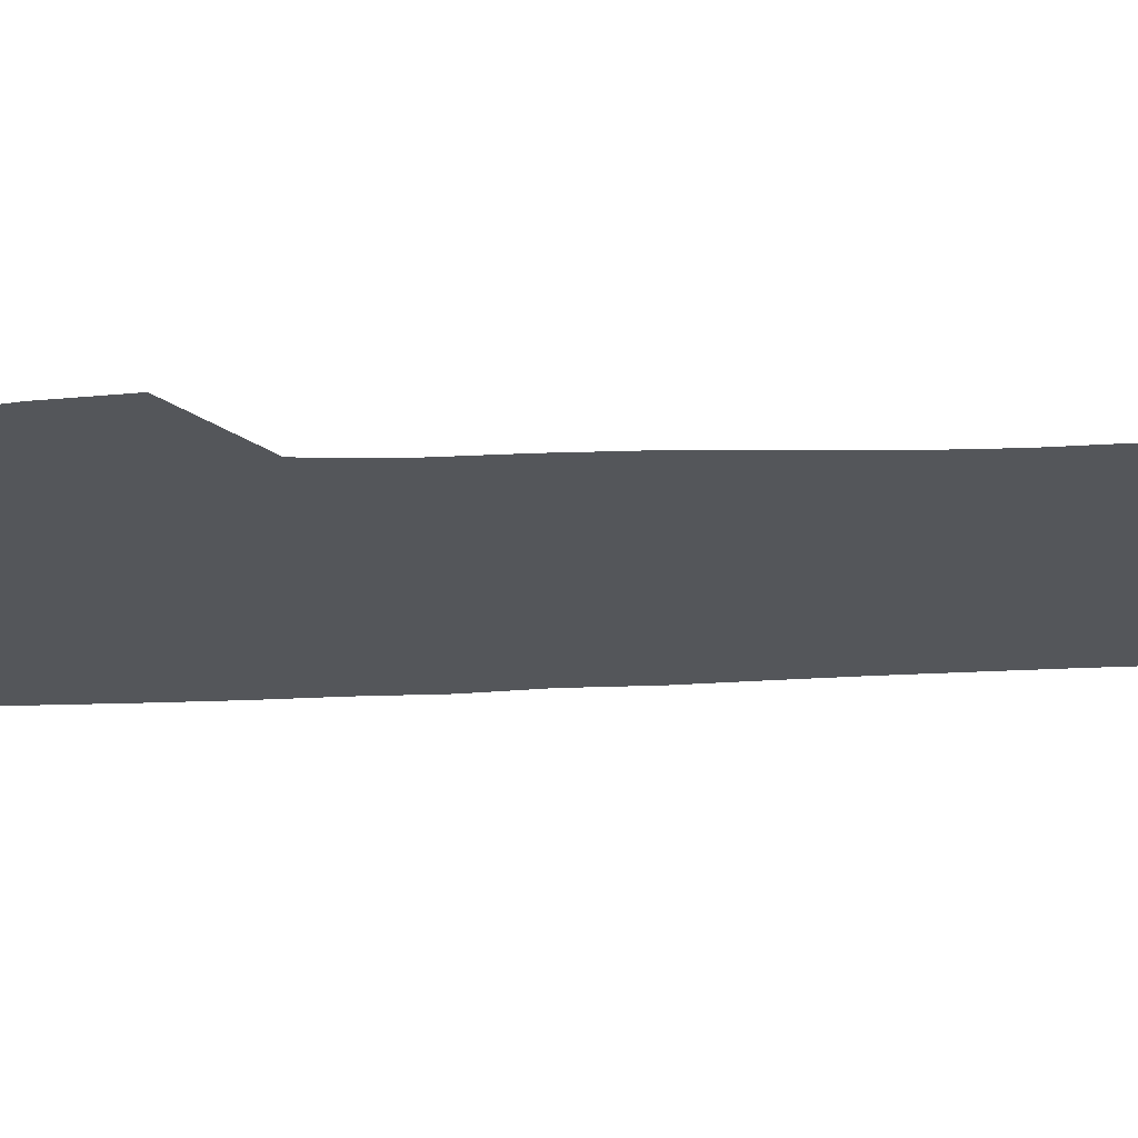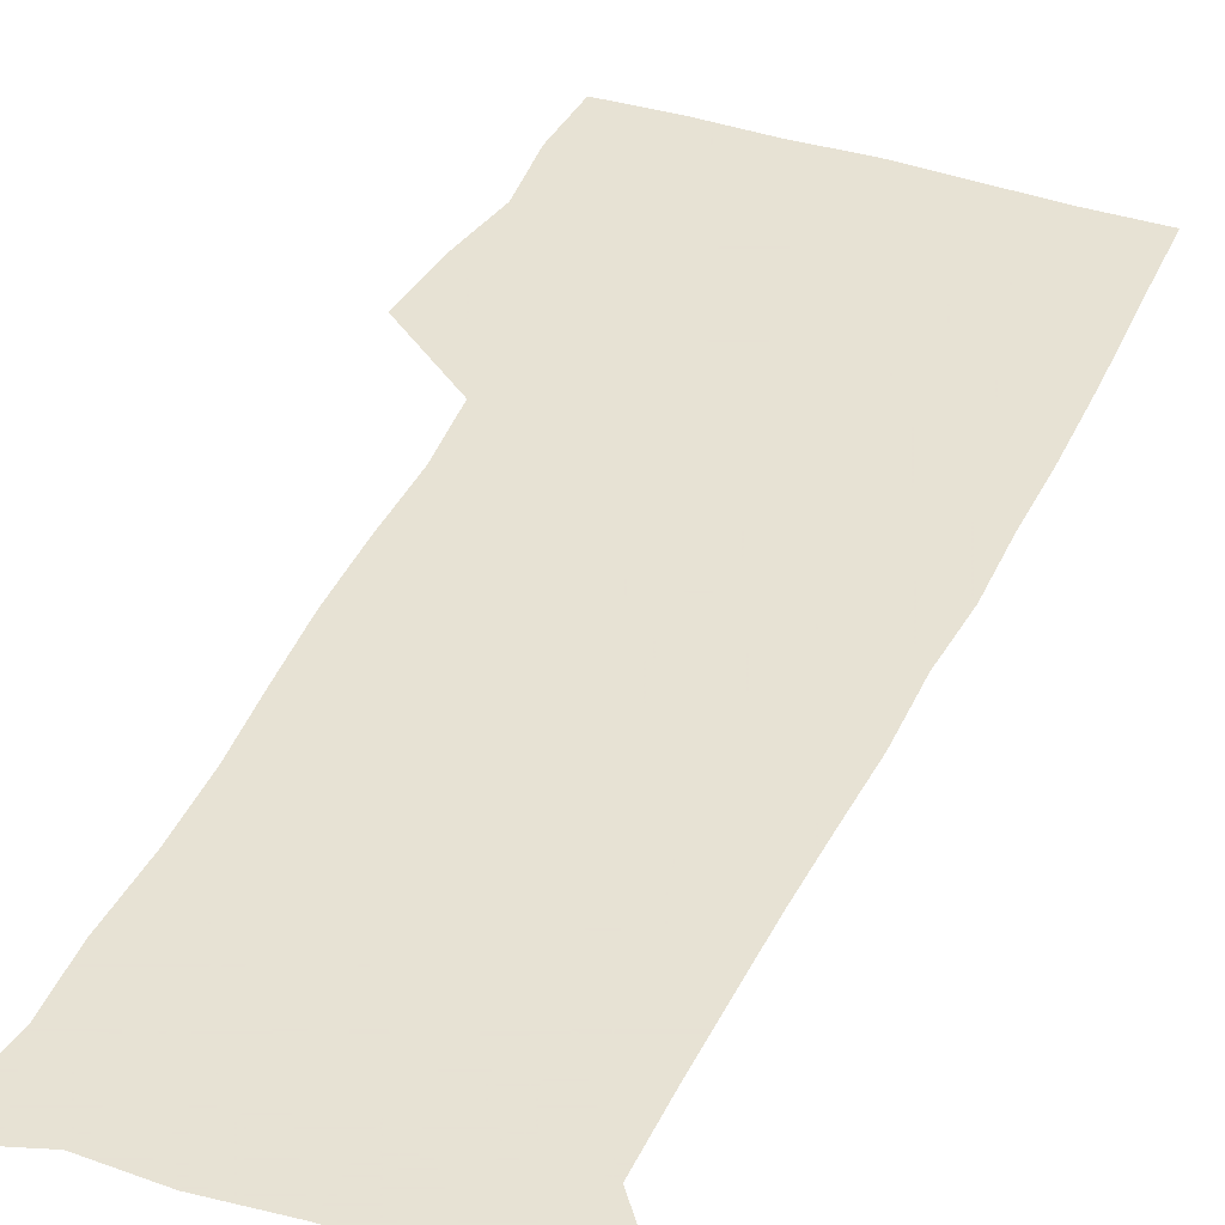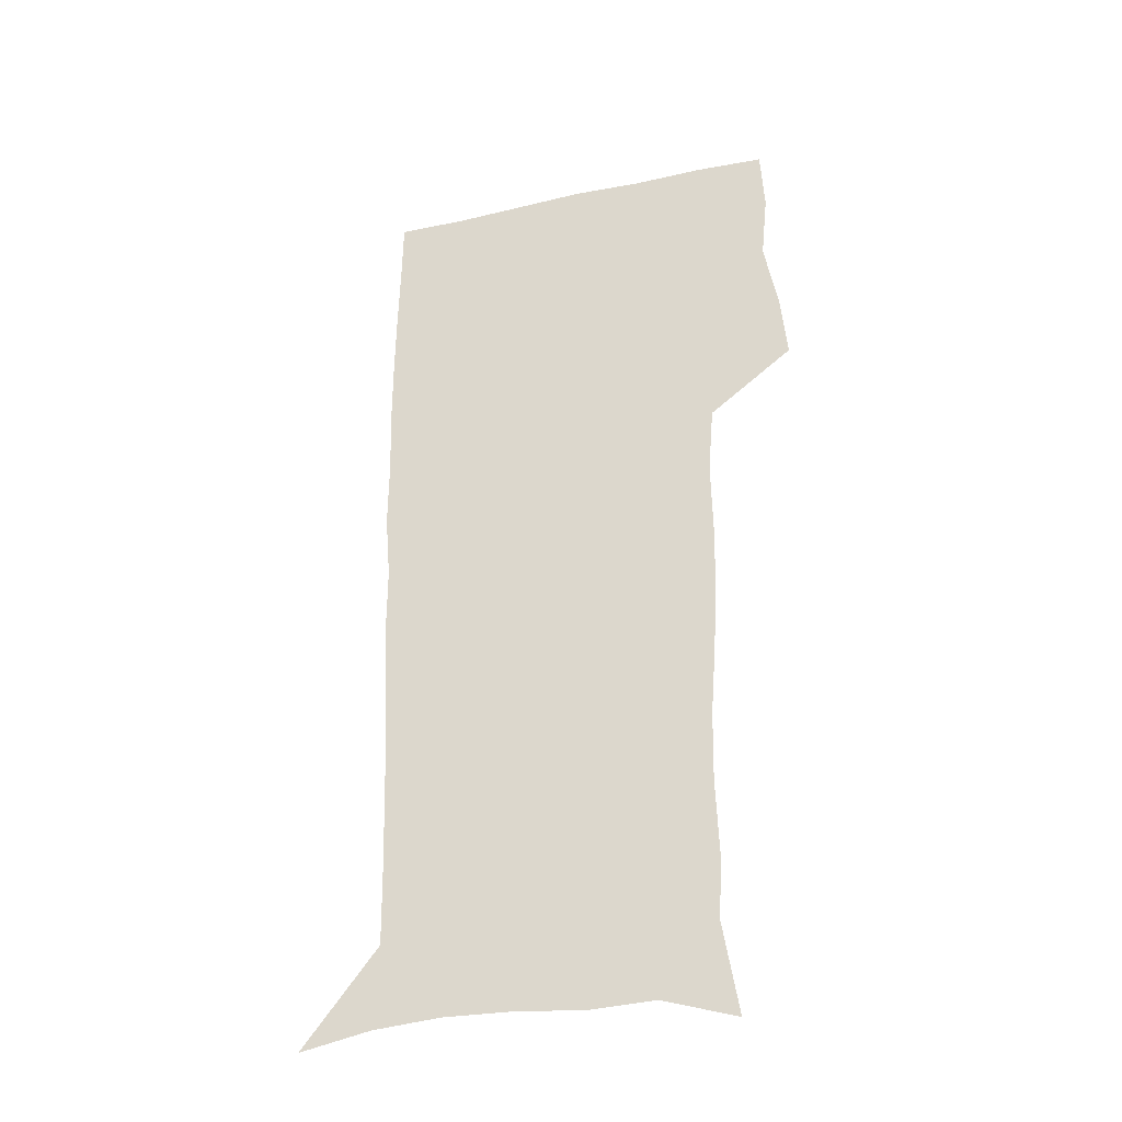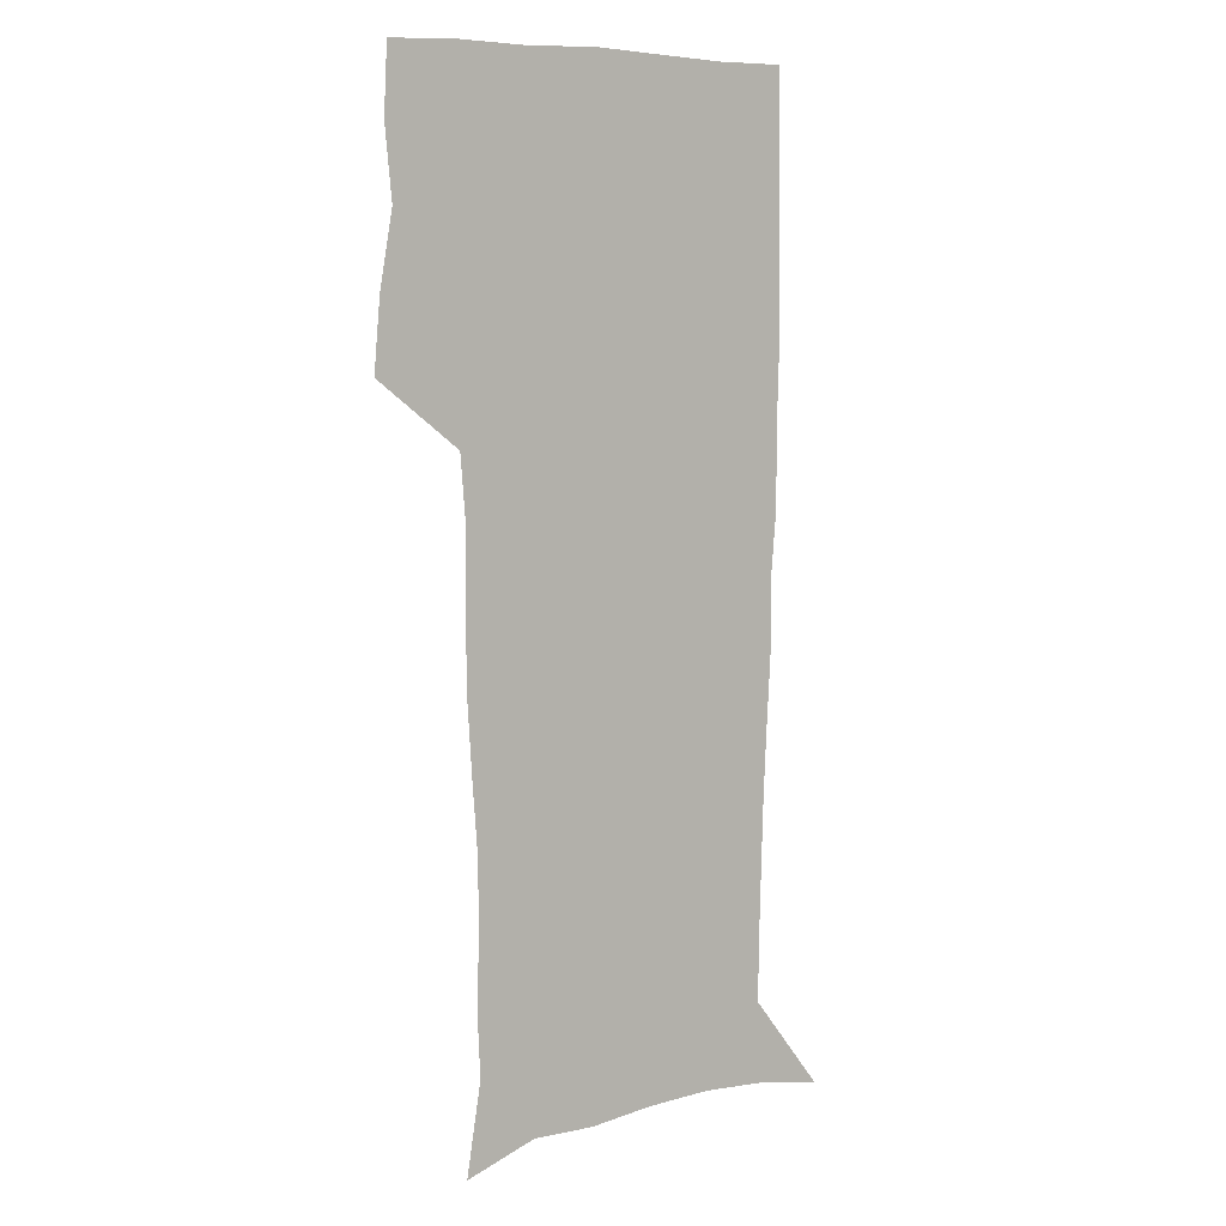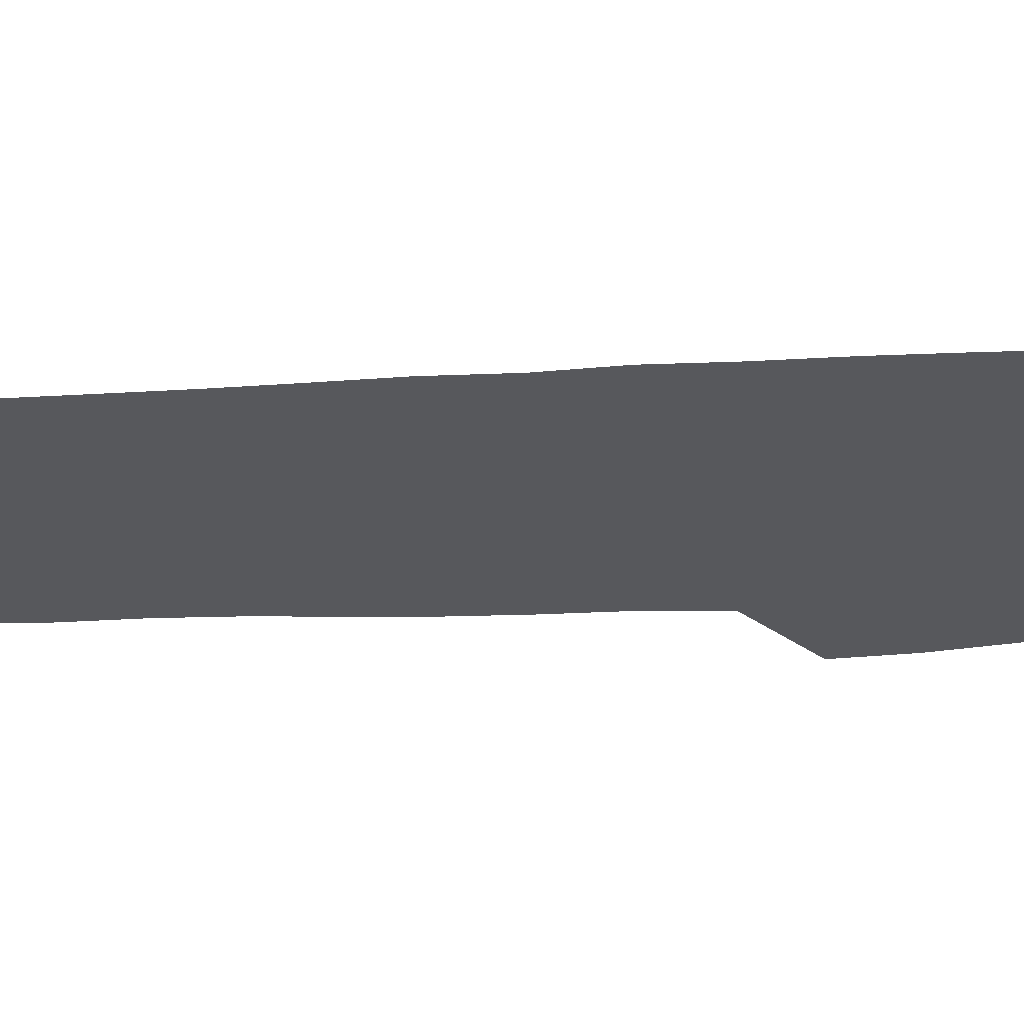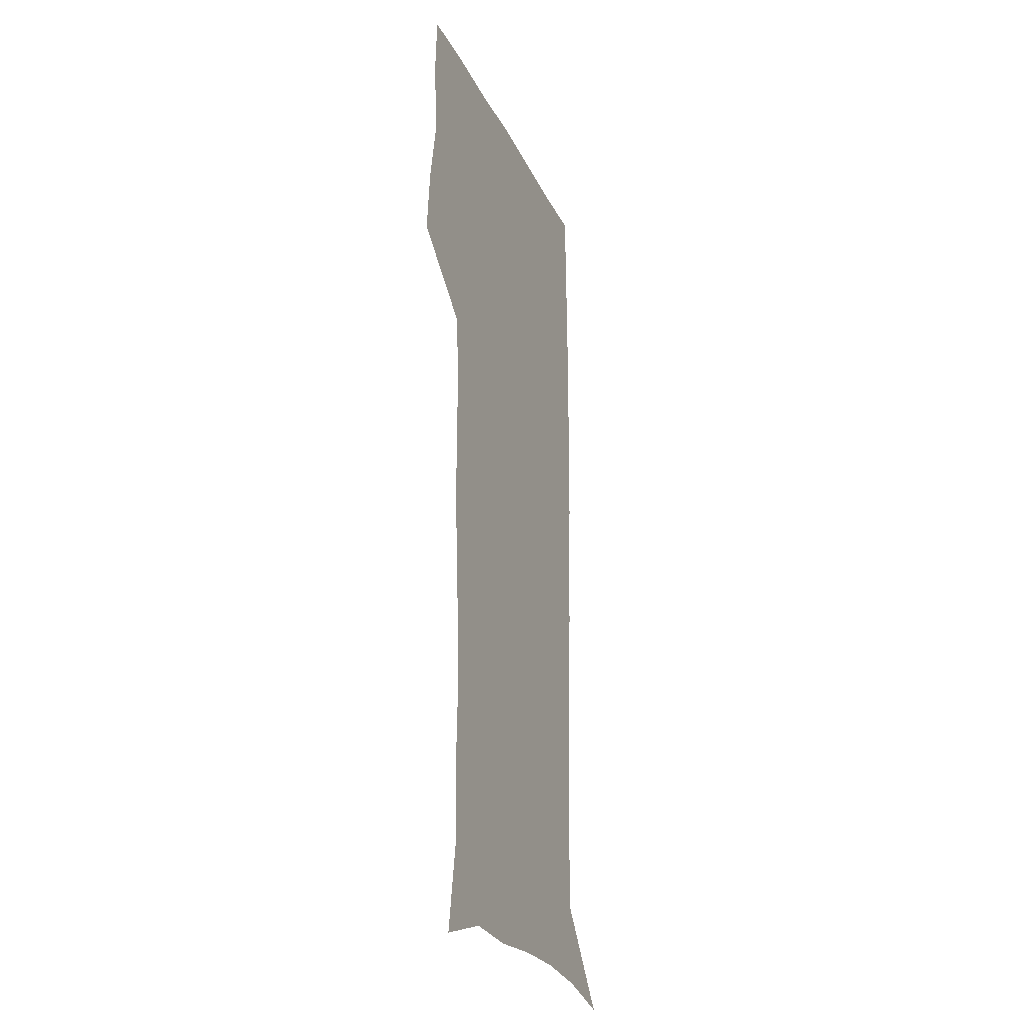
<metadata>
{"format":"obj","ext":"obj","renderer":"f3d","projection":"perspective","resolution":1024,"background":"white","views":[{"elev":-25.2,"azim":-86.3,"up":"+Z"},{"elev":39.7,"azim":22.8,"up":"+Z"},{"elev":-35.3,"azim":-163.8,"up":"+Y"},{"elev":7.3,"azim":-34.5,"up":"+Y"},{"elev":-28.4,"azim":93.6,"up":"+Z"},{"elev":-26.8,"azim":-68.7,"up":"+Y"}]}
</metadata>
<code>
v 472.6 446.8 0
v 475.4 477.7 0
v 481.1 509.3 0
v 478 540.2 0
v 479.6 569.4 0
v 509.5 132.4 0
v 515.9 172.1 0
v 514.6 200.9 0
v 515.8 233.4 0
v 515.3 264.2 0
v 513.1 293.9 0
v 511.2 324.2 0
v 510.8 355.9 0
v 511.4 388.5 0
v 509 418.8 0
v 512.7 450.4 0
v 510.7 479.7 0
v 513.4 509.5 0
v 513.3 538.7 0
v 509.7 570.8 0
v 540.9 143 0
v 544.8 180 0
v 547.1 213.8 0
v 546.9 243.6 0
v 545.6 272.5 0
v 544.9 302.4 0
v 544 332.2 0
v 543.1 362.1 0
v 542.8 392.4 0
v 543.9 422.9 0
v 544.7 452.3 0
v 544.3 480.9 0
v 544.4 509.4 0
v 544.8 537.3 0
v 540.8 570.3 0
v 568.7 142.3 0
v 572.2 183.7 0
v 574.6 220.4 0
v 574.1 247.7 0
v 573.8 277 0
v 573.4 306.3 0
v 573 335.9 0
v 573 365.7 0
v 573.2 395.2 0
v 573.4 424.3 0
v 574 453.3 0
v 573.4 481.5 0
v 573.5 509.7 0
v 573.1 538.1 0
v 570.4 571.7 0
v 597.9 145.3 0
v 599.4 188 0
v 600.1 218.6 0
v 600.3 247.2 0
v 600.4 278.4 0
v 600.6 306.8 0
v 600.9 338.4 0
v 601.1 366.8 0
v 601.4 395.3 0
v 601.8 424.1 0
v 601.8 453.4 0
v 602 481.7 0
v 601.9 510 0
v 601.7 537.8 0
v 600.6 570.5 0
v 626.9 146.4 0
v 626.3 183.8 0
v 626.2 217 0
v 626.6 246.7 0
v 627.1 276.5 0
v 628 305.4 0
v 628.2 336.2 0
v 628.7 365.6 0
v 629.7 394.2 0
v 630.5 423.3 0
v 630.5 452.8 0
v 630.7 481.6 0
v 630.9 510.4 0
v 630.5 539.3 0
v 630.7 569.5 0
v 655.6 144.4 0
v 653.6 180.2 0
v 654 210.6 0
v 654.8 240.4 0
v 655.7 270.4 0
v 657.2 299.9 0
v 658.8 329.8 0
v 658.7 361.2 0
v 661.2 390.3 0
v 661 421.1 0
v 661.9 451 0
v 661.9 481 0
v 661.6 510.8 0
v 661 540.5 0
v 660.6 569.9 0
v 685.3 138.7 0
v 691 571 0
v 691 601 0
f 15 16 1
f 1 16 2
f 16 17 2
f 2 17 3
f 17 18 3
f 3 18 4
f 18 19 4
f 4 19 5
f 19 20 5
f 6 21 7
f 21 22 7
f 7 22 8
f 22 23 8
f 8 23 9
f 23 24 9
f 9 24 10
f 24 25 10
f 10 25 11
f 25 26 11
f 11 26 12
f 26 27 12
f 12 27 13
f 27 28 13
f 13 28 14
f 28 29 14
f 14 29 15
f 29 30 15
f 15 30 16
f 30 31 16
f 16 31 17
f 31 32 17
f 17 32 18
f 32 33 18
f 18 33 19
f 33 34 19
f 19 34 20
f 34 35 20
f 21 36 22
f 36 37 22
f 22 37 23
f 37 38 23
f 23 38 24
f 38 39 24
f 24 39 25
f 39 40 25
f 25 40 26
f 40 41 26
f 26 41 27
f 41 42 27
f 27 42 28
f 42 43 28
f 28 43 29
f 43 44 29
f 29 44 30
f 44 45 30
f 30 45 31
f 45 46 31
f 31 46 32
f 46 47 32
f 32 47 33
f 47 48 33
f 33 48 34
f 48 49 34
f 34 49 35
f 49 50 35
f 36 51 37
f 51 52 37
f 37 52 38
f 52 53 38
f 38 53 39
f 53 54 39
f 39 54 40
f 54 55 40
f 40 55 41
f 55 56 41
f 41 56 42
f 56 57 42
f 42 57 43
f 57 58 43
f 43 58 44
f 58 59 44
f 44 59 45
f 59 60 45
f 45 60 46
f 60 61 46
f 46 61 47
f 61 62 47
f 47 62 48
f 62 63 48
f 48 63 49
f 63 64 49
f 49 64 50
f 64 65 50
f 51 66 52
f 66 67 52
f 52 67 53
f 67 68 53
f 53 68 54
f 68 69 54
f 54 69 55
f 69 70 55
f 55 70 56
f 70 71 56
f 56 71 57
f 71 72 57
f 57 72 58
f 72 73 58
f 58 73 59
f 73 74 59
f 59 74 60
f 74 75 60
f 60 75 61
f 75 76 61
f 61 76 62
f 76 77 62
f 62 77 63
f 77 78 63
f 63 78 64
f 78 79 64
f 64 79 65
f 79 80 65
f 66 81 67
f 81 82 67
f 67 82 68
f 82 83 68
f 68 83 69
f 83 84 69
f 69 84 70
f 84 85 70
f 70 85 71
f 85 86 71
f 71 86 72
f 86 87 72
f 72 87 73
f 87 88 73
f 73 88 74
f 88 89 74
f 74 89 75
f 89 90 75
f 75 90 76
f 90 91 76
f 76 91 77
f 91 92 77
f 77 92 78
f 92 93 78
f 78 93 79
f 93 94 79
f 79 94 80
f 94 95 80
f 81 96 82

</code>
